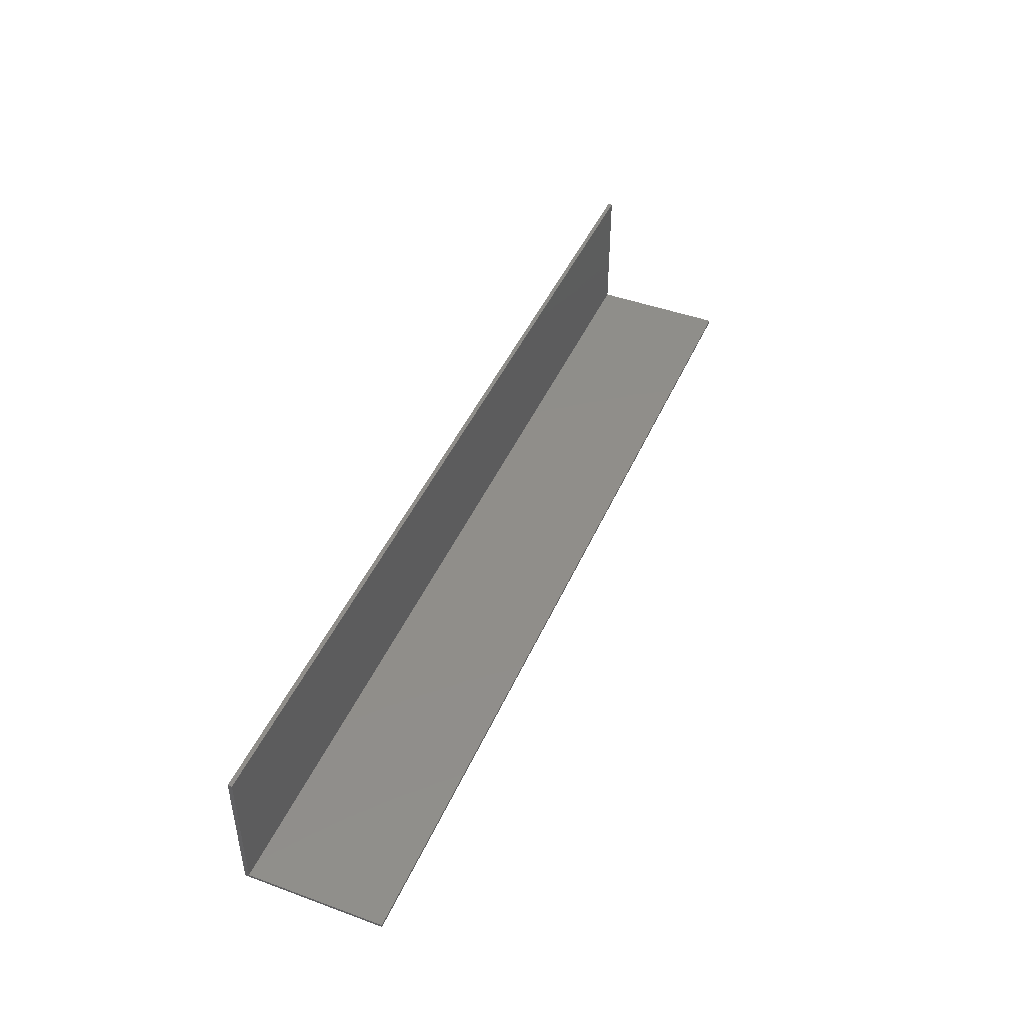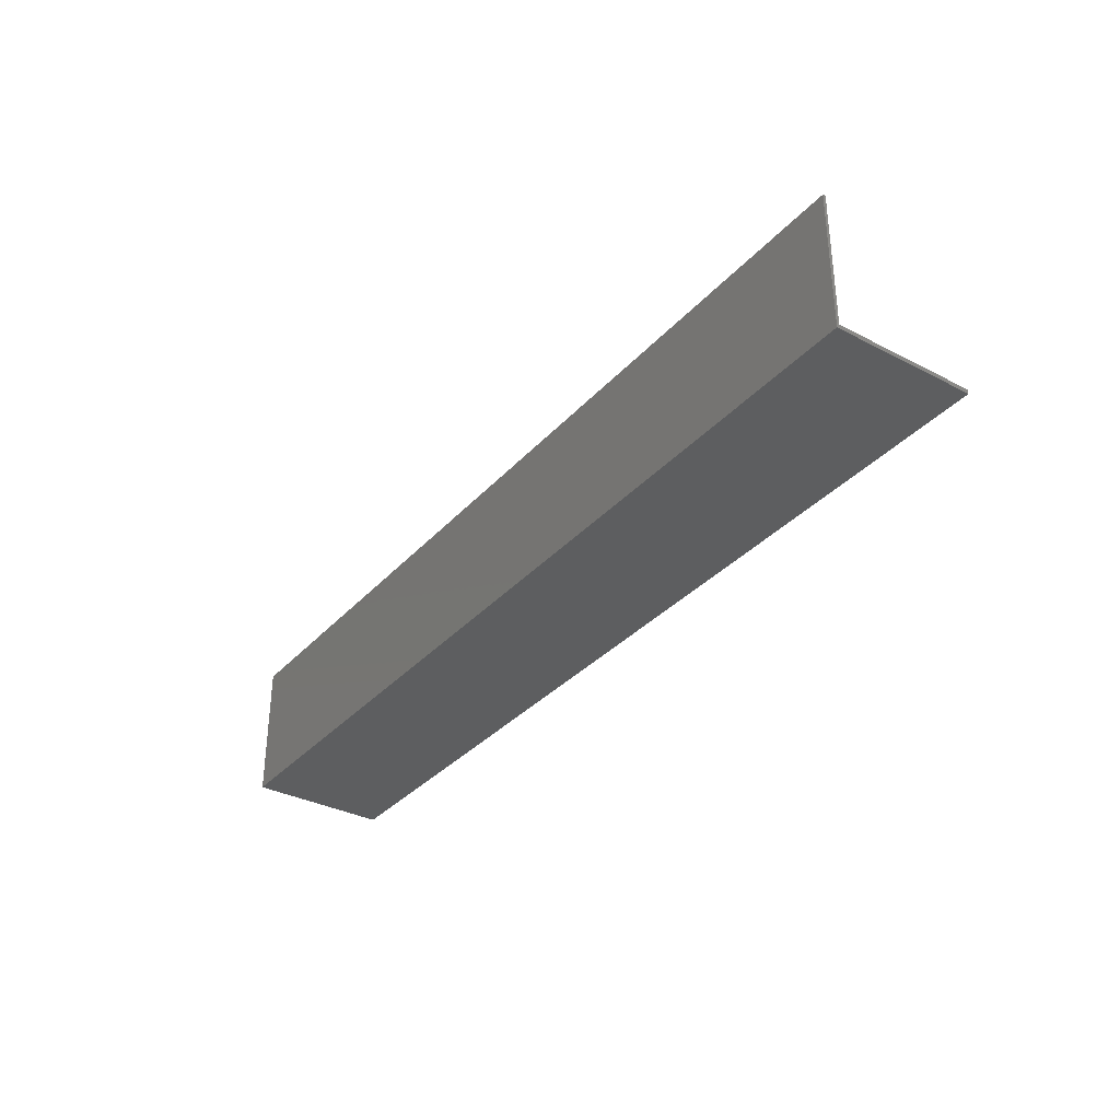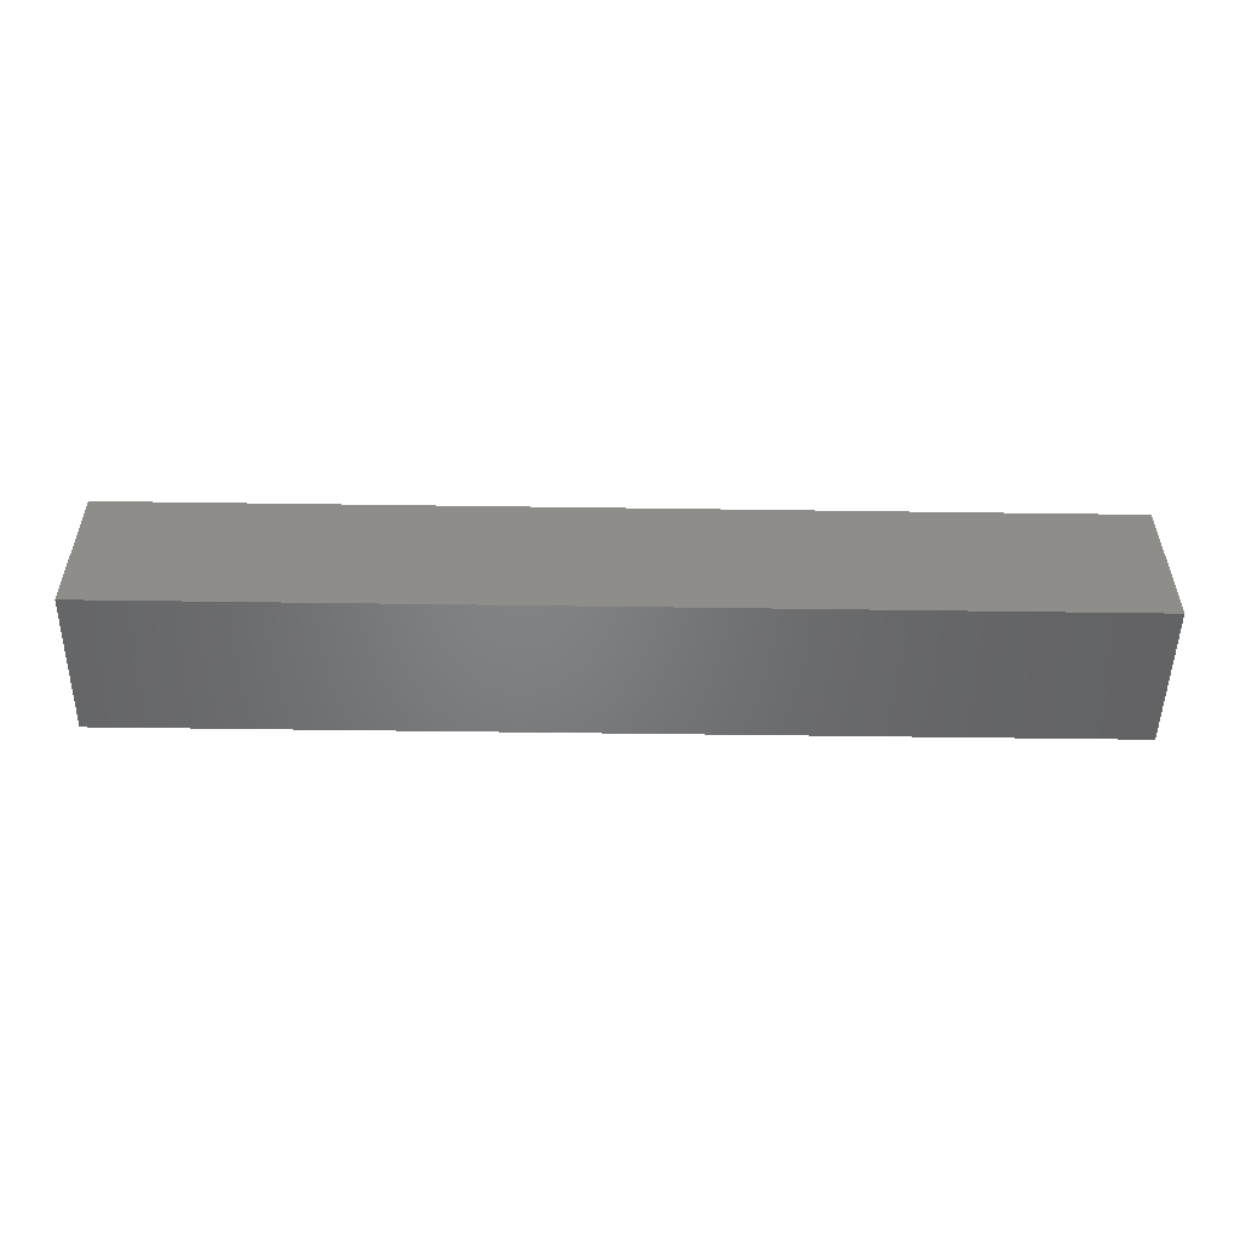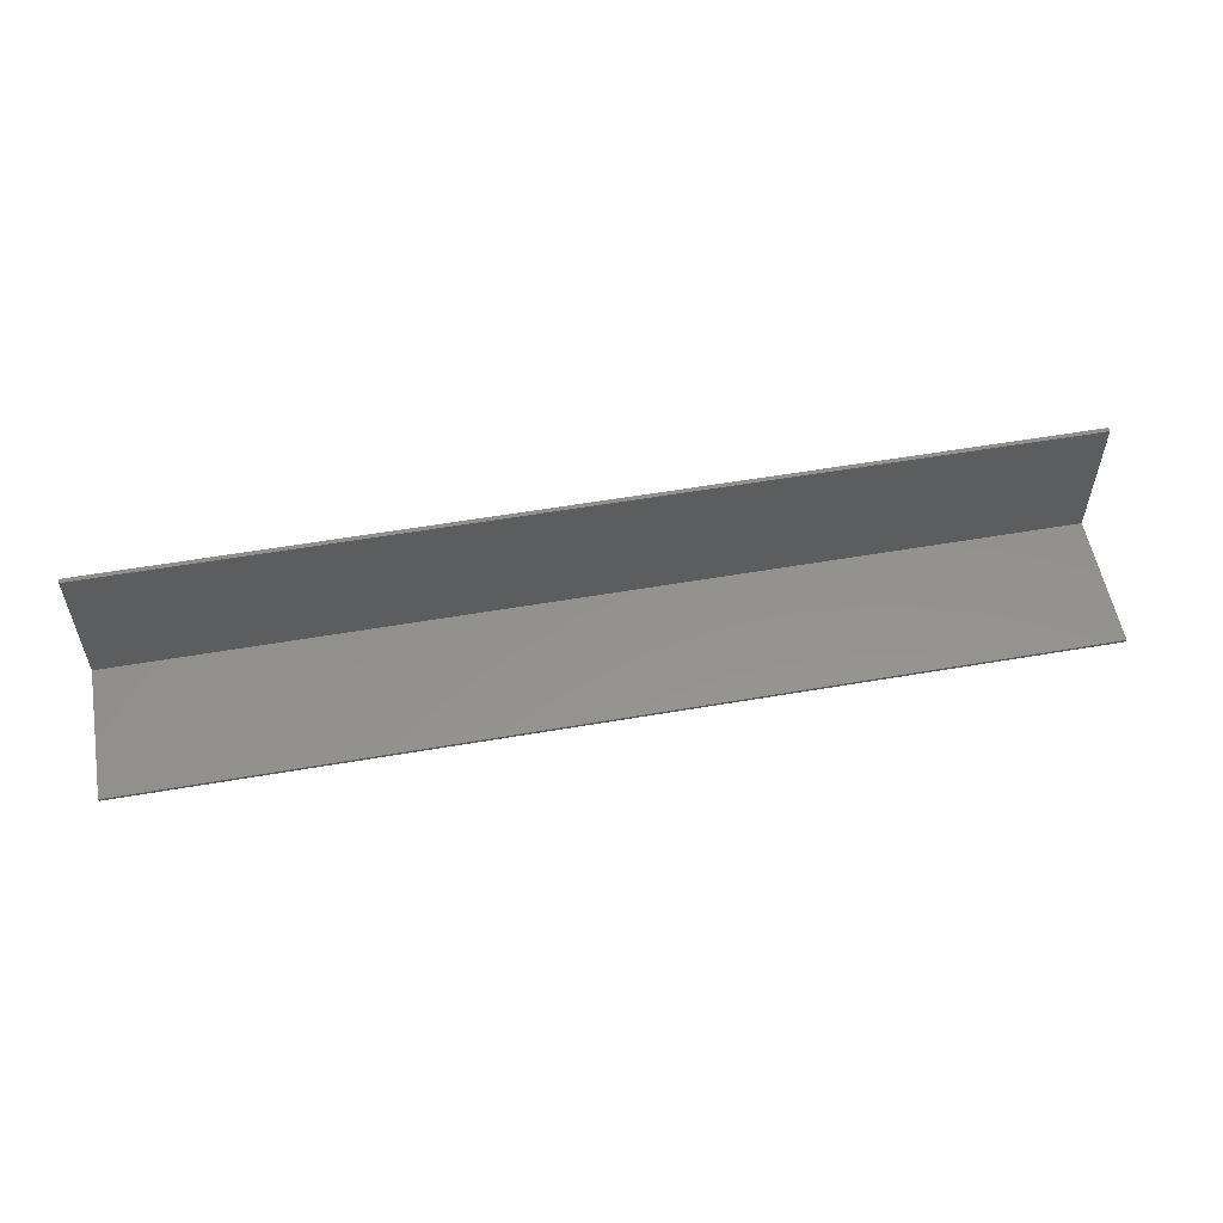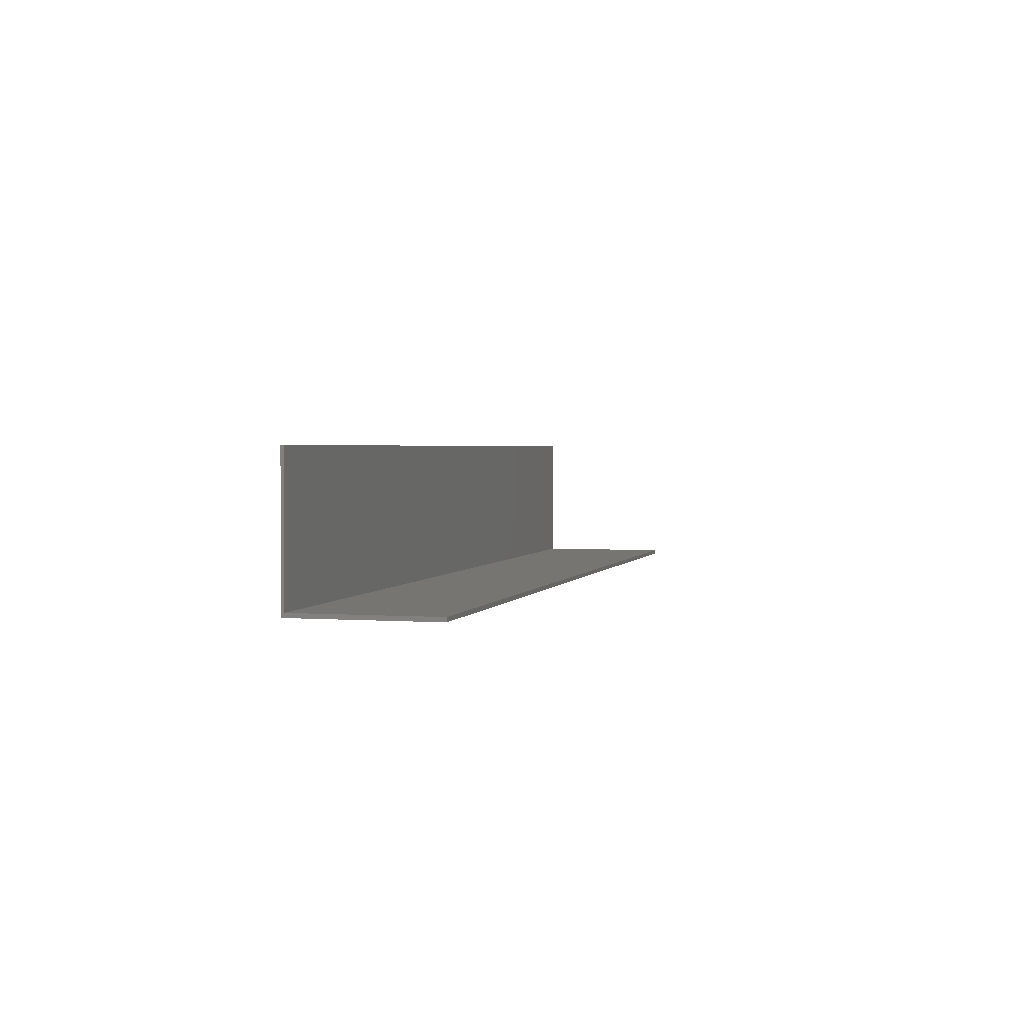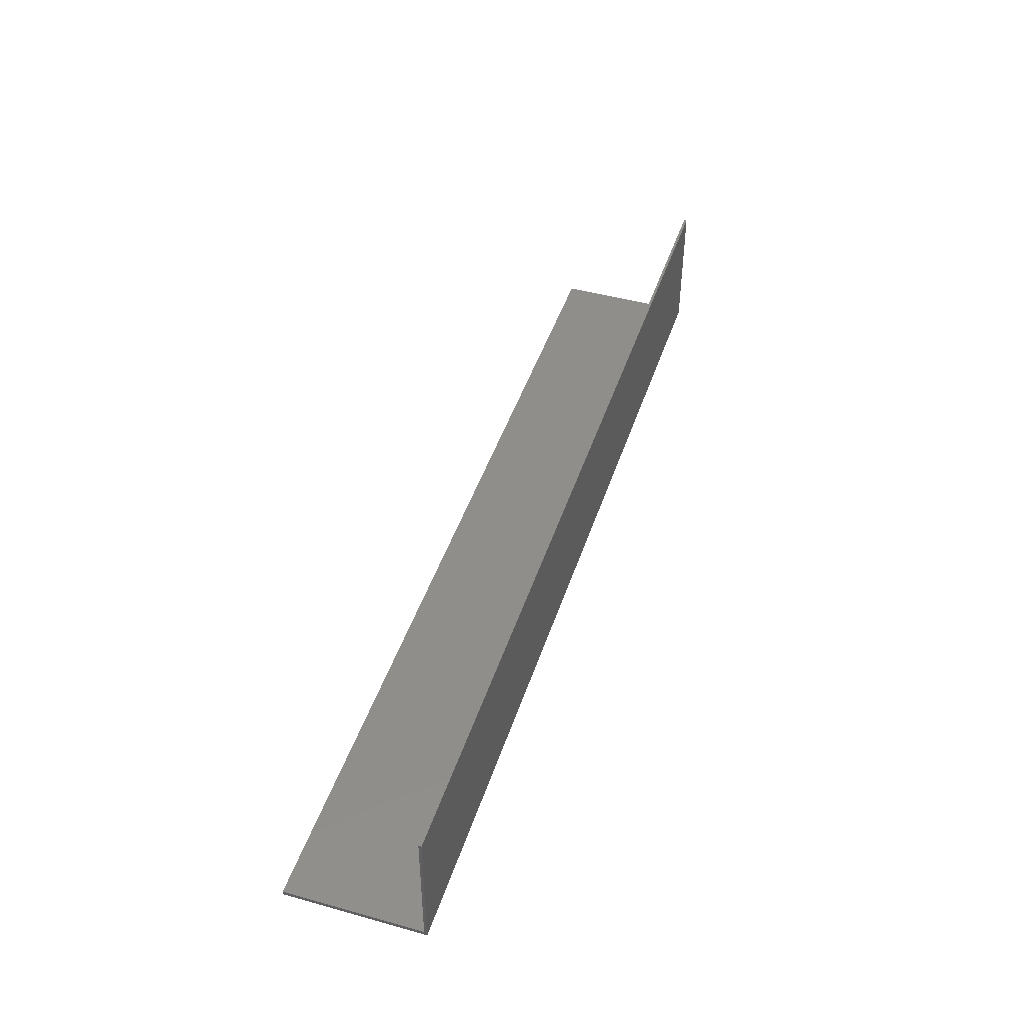
<metadata>
{"format":"stl","ext":"stl","renderer":"f3d","projection":"perspective","resolution":1024,"background":"white","views":[{"elev":45.2,"azim":112.9,"up":"+Z"},{"elev":-33.9,"azim":-125.1,"up":"+Y"},{"elev":-51.4,"azim":179.1,"up":"+Y"},{"elev":55.5,"azim":169.7,"up":"+Z"},{"elev":2.1,"azim":-75.2,"up":"+Y"},{"elev":45.2,"azim":107.8,"up":"+Y"}]}
</metadata>
<code>
# stl→obj: 12 verts, 20 faces
v 200 0.9 30
v 200 0 30
v 200 0.9 0.6
v 200 30 0
v 200 30 0.6
v 200 0 0
v 0 30 0.6
v 0 0.9 0.6
v 0 0 0
v 0 30 0
v 0 0 30
v 0 0.9 30
f 1 2 3
f 3 4 5
f 3 6 4
f 6 3 2
f 7 3 5
f 3 7 8
f 9 4 6
f 4 9 10
f 10 8 7
f 9 8 10
f 11 8 9
f 8 11 12
f 4 7 5
f 7 4 10
f 9 2 11
f 2 9 6
f 12 2 1
f 2 12 11
f 3 12 1
f 12 3 8

</code>
